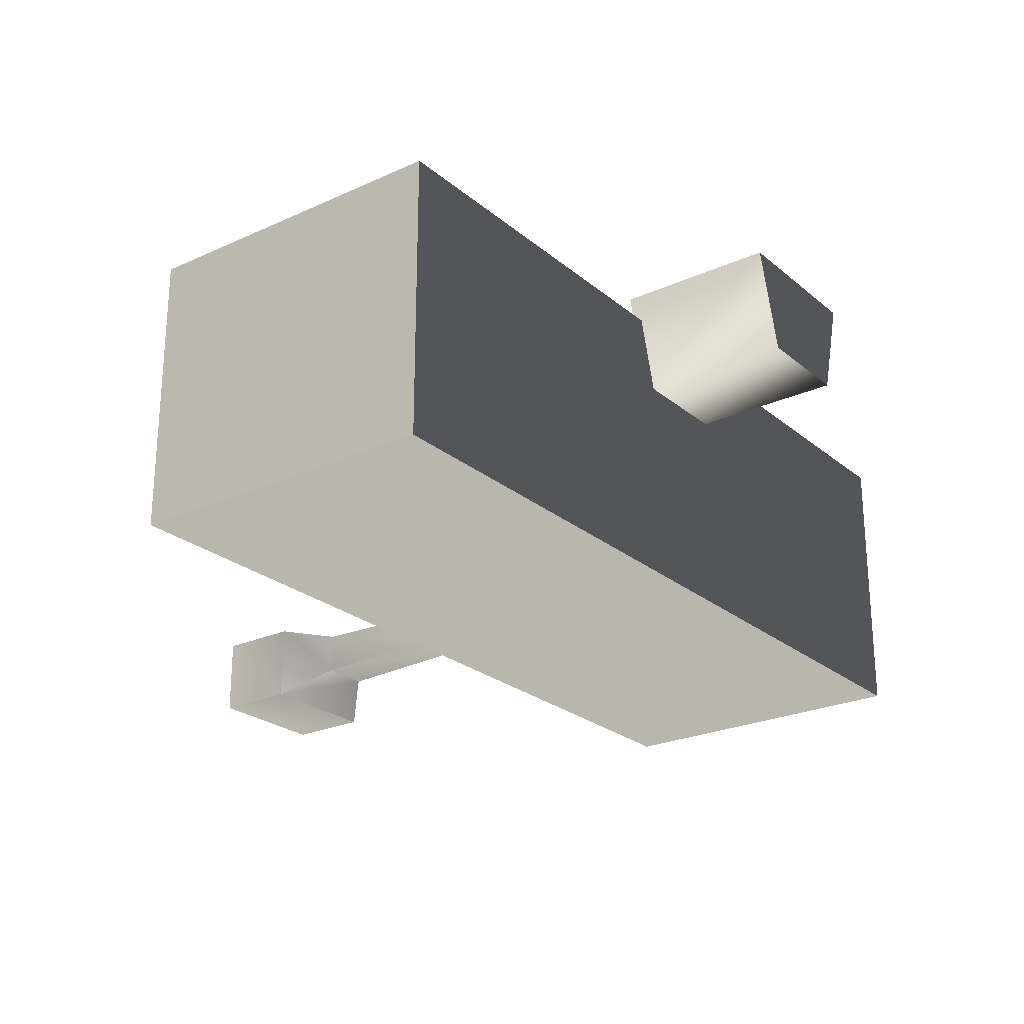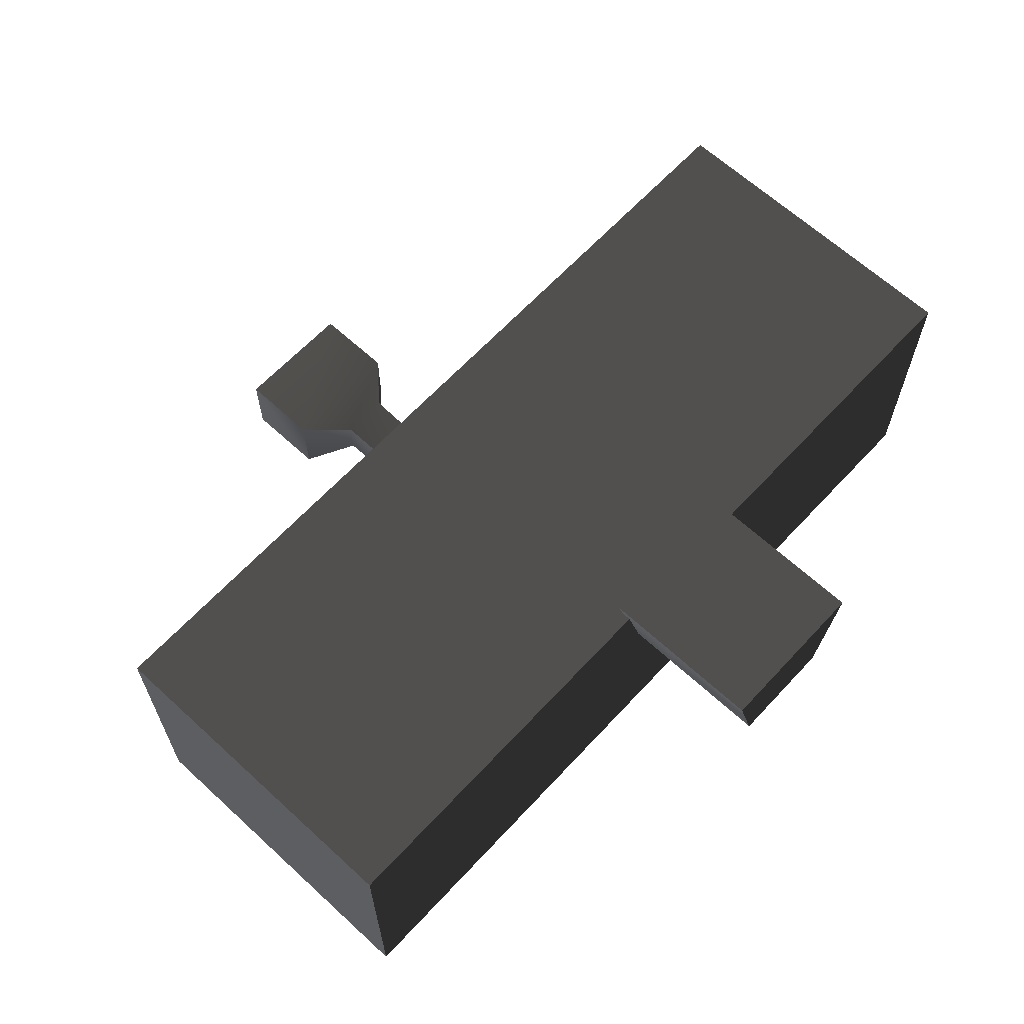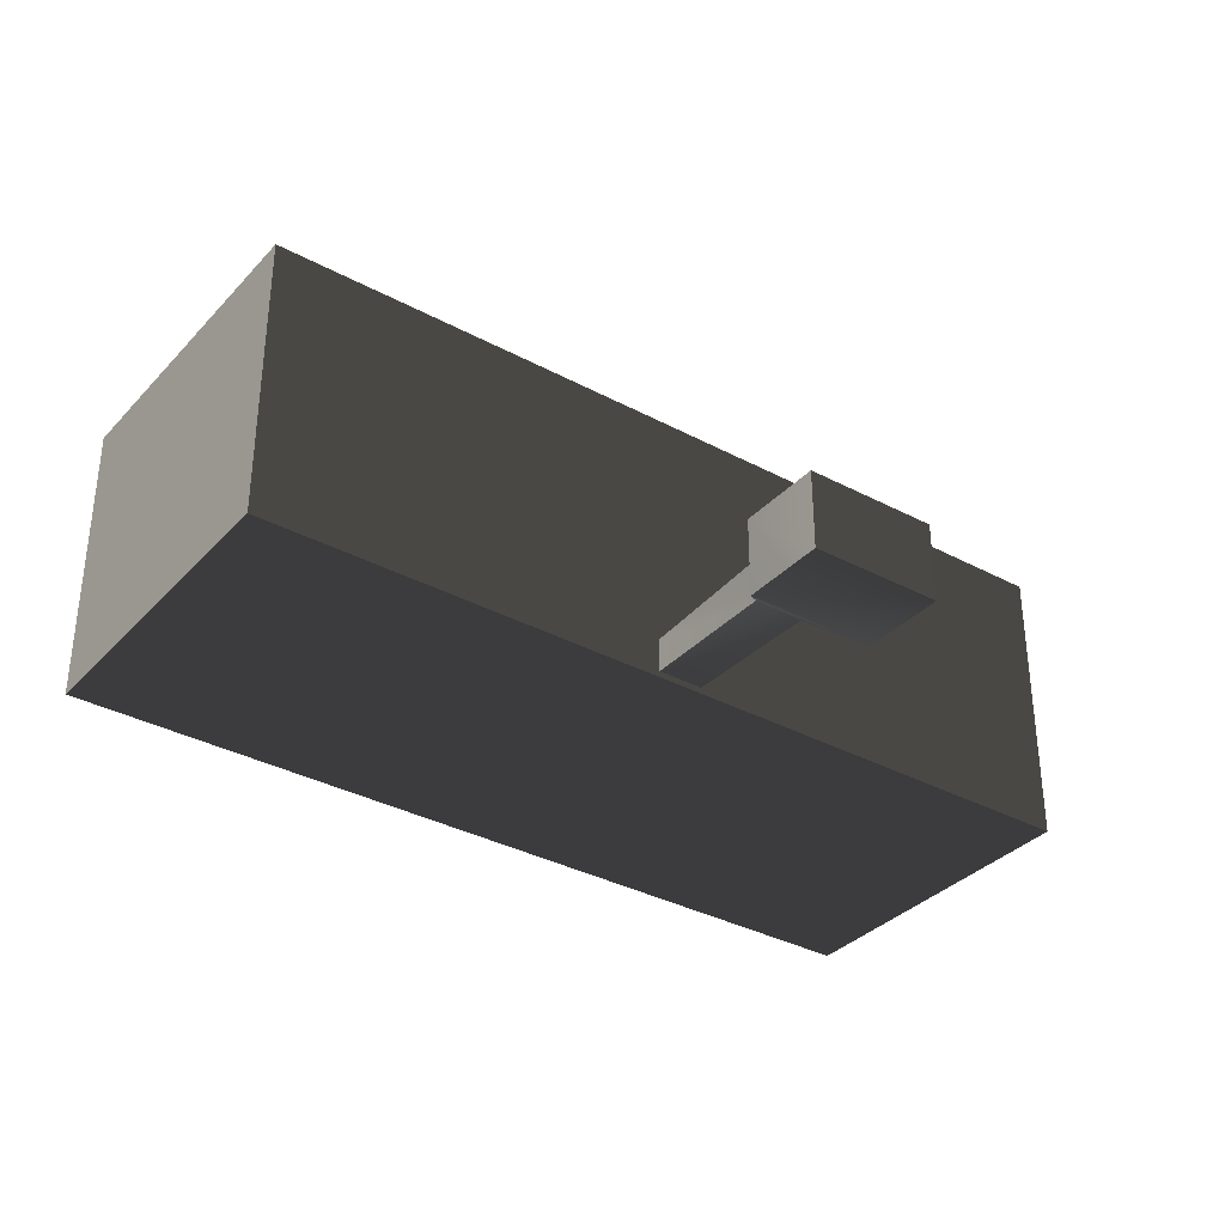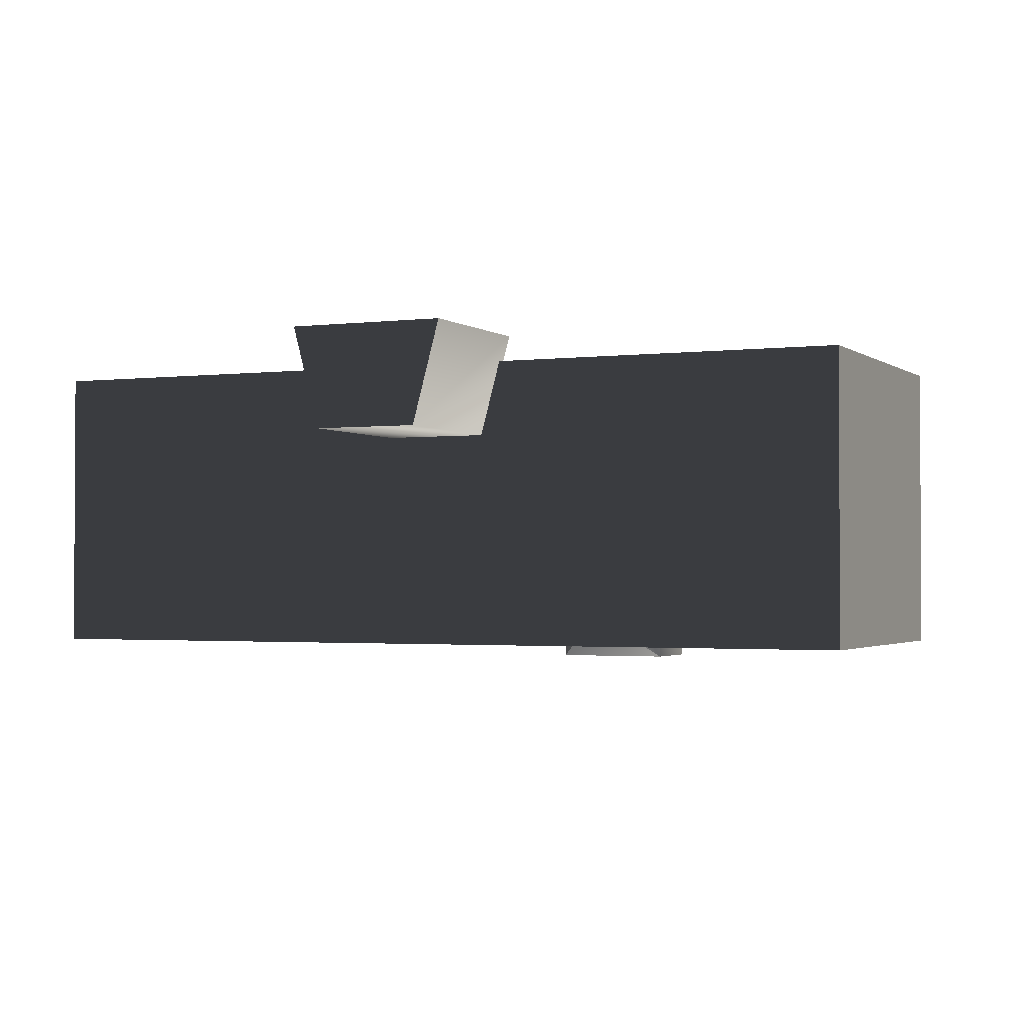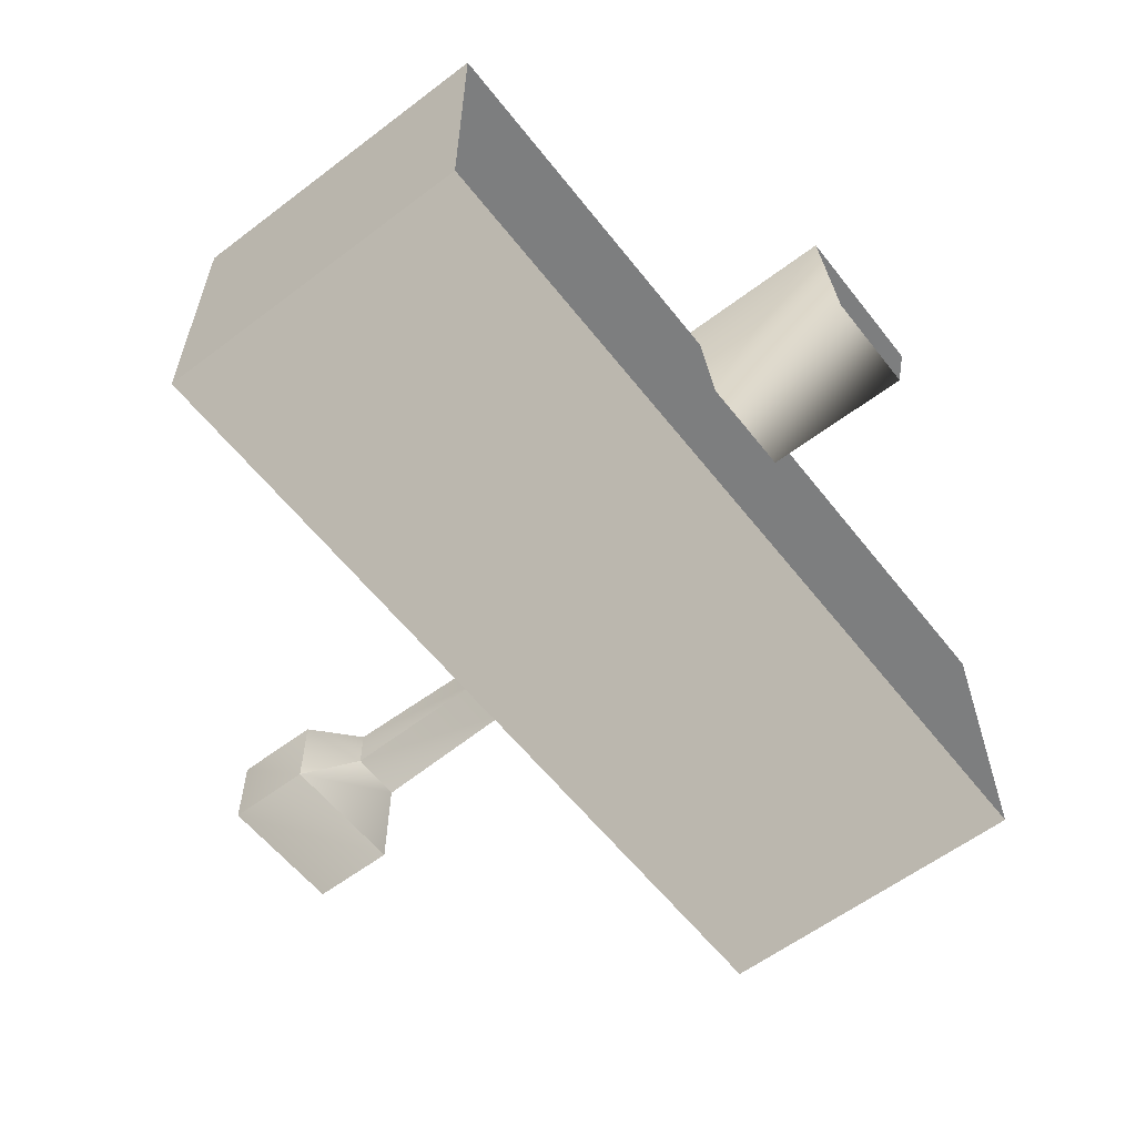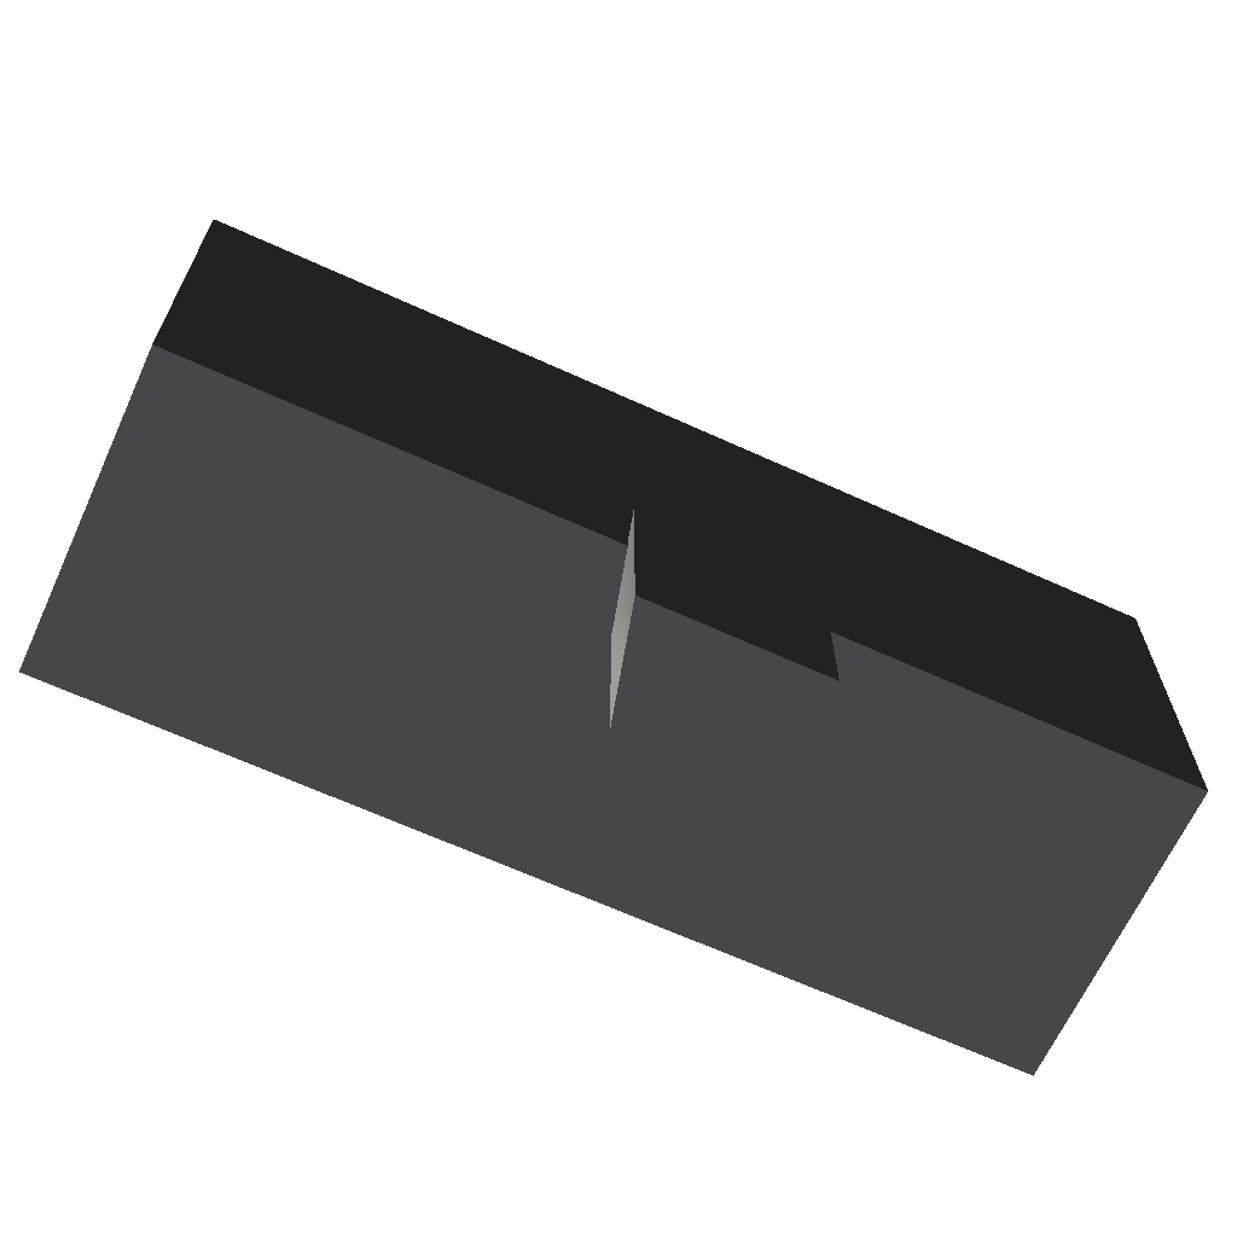
<metadata>
{"format":"obj","ext":"obj","renderer":"f3d","projection":"perspective","resolution":1024,"background":"white","views":[{"elev":-24.3,"azim":-53.2,"up":"+Z"},{"elev":64.3,"azim":-47.2,"up":"+Z"},{"elev":-34.4,"azim":144.1,"up":"+Z"},{"elev":-1.8,"azim":24.4,"up":"+Z"},{"elev":-59.3,"azim":-52.1,"up":"+Z"},{"elev":-65.9,"azim":-24.6,"up":"+Y"}]}
</metadata>
<code>
v  0.001728 -0.000611 0
v  0 0.001833 0
v  -0.0008642 -0.000611 0.001497
v  -0.0008642 -0.000611 -0.001497
v  1.472 11.04 -4.851
v  -1.815 11.07 -4.851
v  -1.815 11.07 -2.851
v  1.472 11.04 -2.851
v  -1.815 8.947 -2.851
v  -1.815 8.947 -4.851
v  1.472 8.922 -4.851
v  1.472 8.922 -2.851
v  -0.7769 7.902 -4.017
v  -0.7769 7.902 -2.952
v  0.496 7.927 -4.017
v  0.496 7.927 -2.952
v  -0.775 4.048 -3.911
v  -0.775 4.048 -3.057
v  0.4057 4.042 -3.911
v  0.4057 4.042 -3.057
v  1.325 -8.175 1.449
v  1.325 -3.977 1.449
v  2.027 -3.977 4.056
v  2.027 -8.175 4.056
v  -1.364 -8.175 1.449
v  -1.364 -3.977 1.449
v  -2.065 -8.175 4.056
v  -2.065 -3.977 4.056
v  11 -4.217 -4.082
v  11 4.333 -4.082
v  11 4.333 3.385
v  11 -4.217 3.385
v  -11.71 -4.217 -4.082
v  -11.71 4.333 -4.082
v  -11.71 -4.217 3.385
v  -11.71 4.333 3.385
g frm-bounding_model
f 1 2 3
f 2 1 4
f 3 4 1
f 4 3 2
g frm-bound01
f 5 6 7
f 8 5 7
f 8 7 9
f 7 6 10
f 9 7 10
f 6 5 11
f 10 6 11
f 5 8 12
f 11 5 12
f 12 8 9
f 9 10 13
f 14 9 13
f 12 9 14
f 10 11 15
f 13 10 15
f 11 12 16
f 15 11 16
f 16 12 14
f 17 18 14
f 13 17 14
f 14 18 16
f 19 17 13
f 15 19 13
f 20 19 15
f 16 20 15
f 18 20 16
f 19 20 18
f 17 19 18
g frm-bound02
f 21 22 23
f 24 21 23
f 25 26 22
f 21 25 22
f 27 28 26
f 25 27 26
f 24 23 28
f 27 24 28
f 25 21 24
f 27 25 24
f 22 26 28
f 23 22 28
g frm-bound03
f 29 30 31
f 32 29 31
f 33 34 30
f 29 33 30
f 35 36 34
f 33 35 34
f 32 31 36
f 35 32 36
f 33 29 32
f 35 33 32
f 30 34 36
f 31 30 36

</code>
